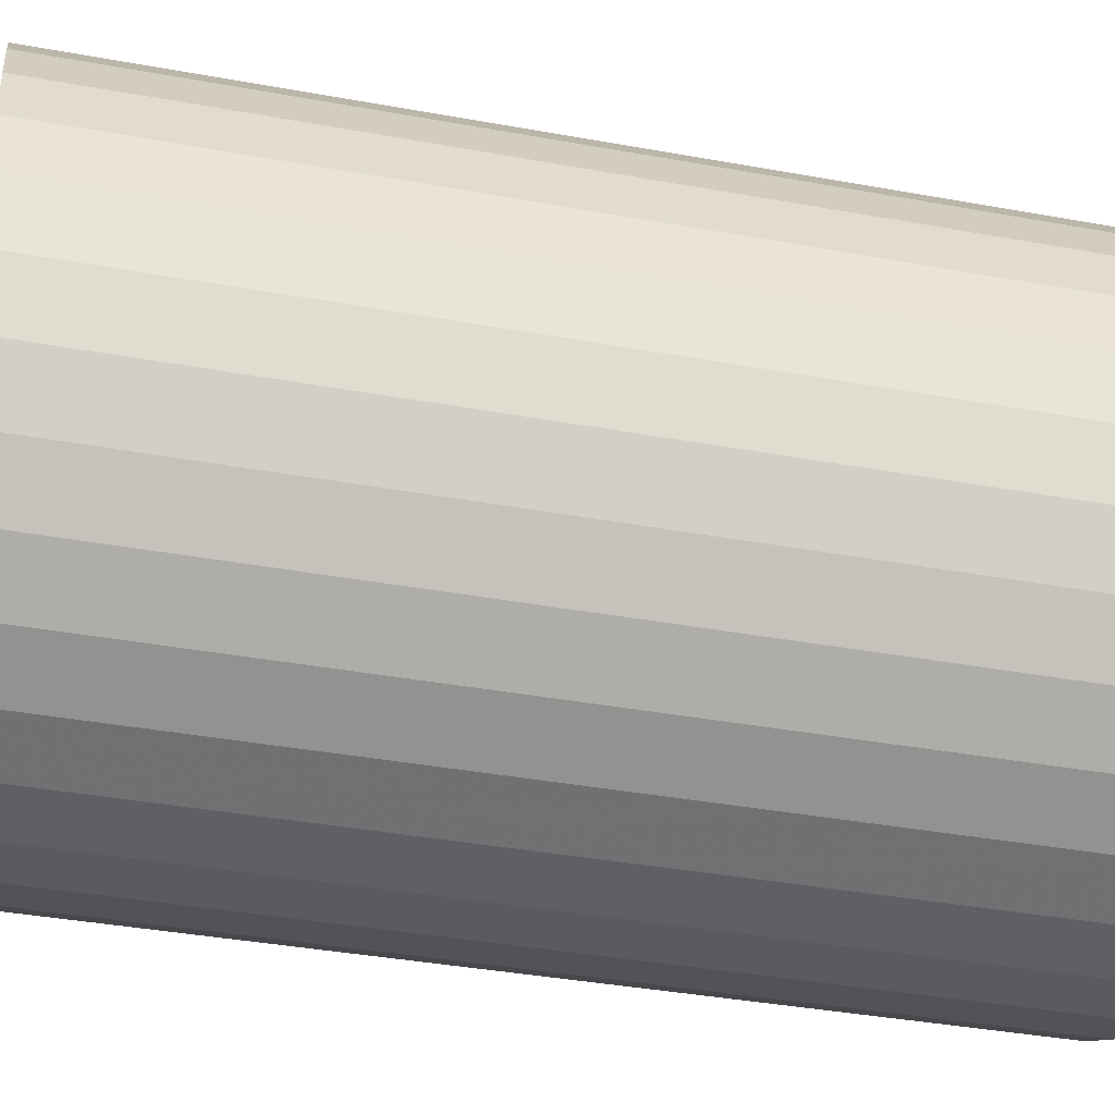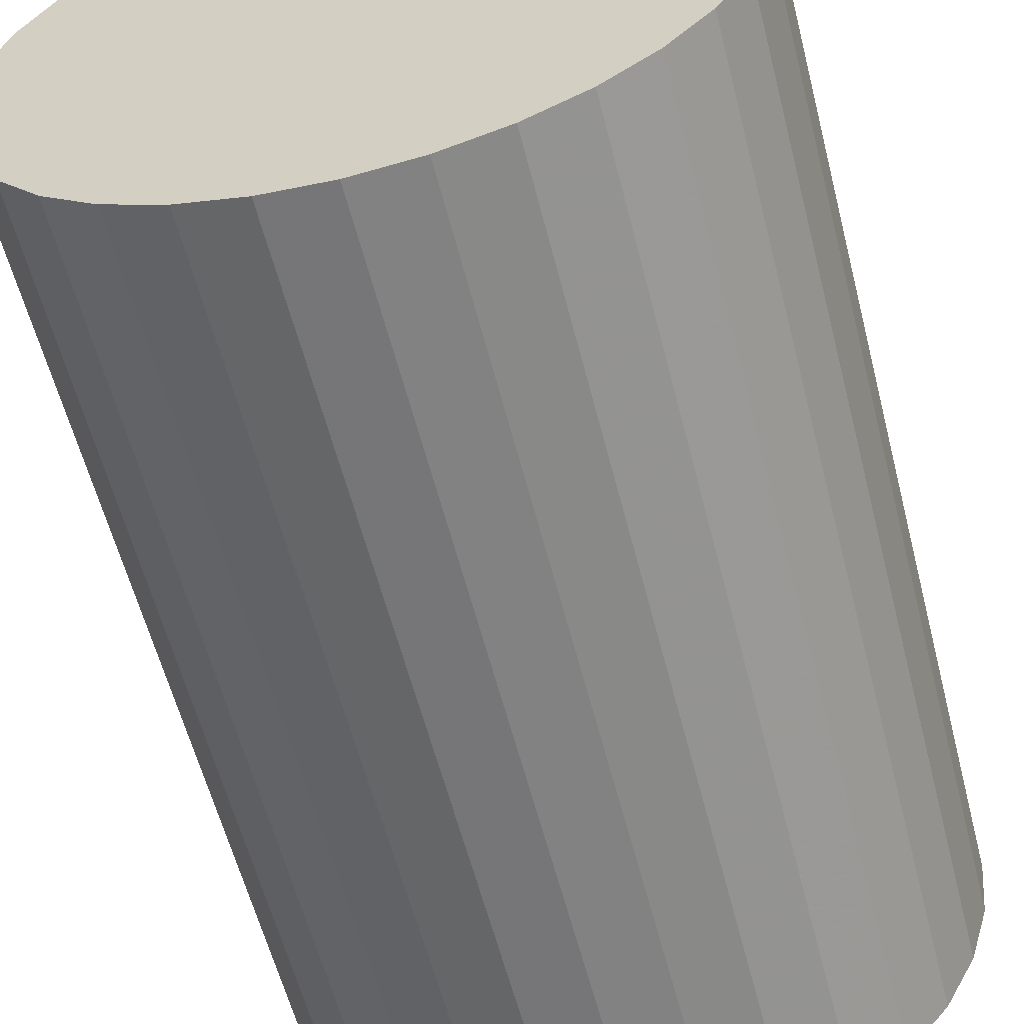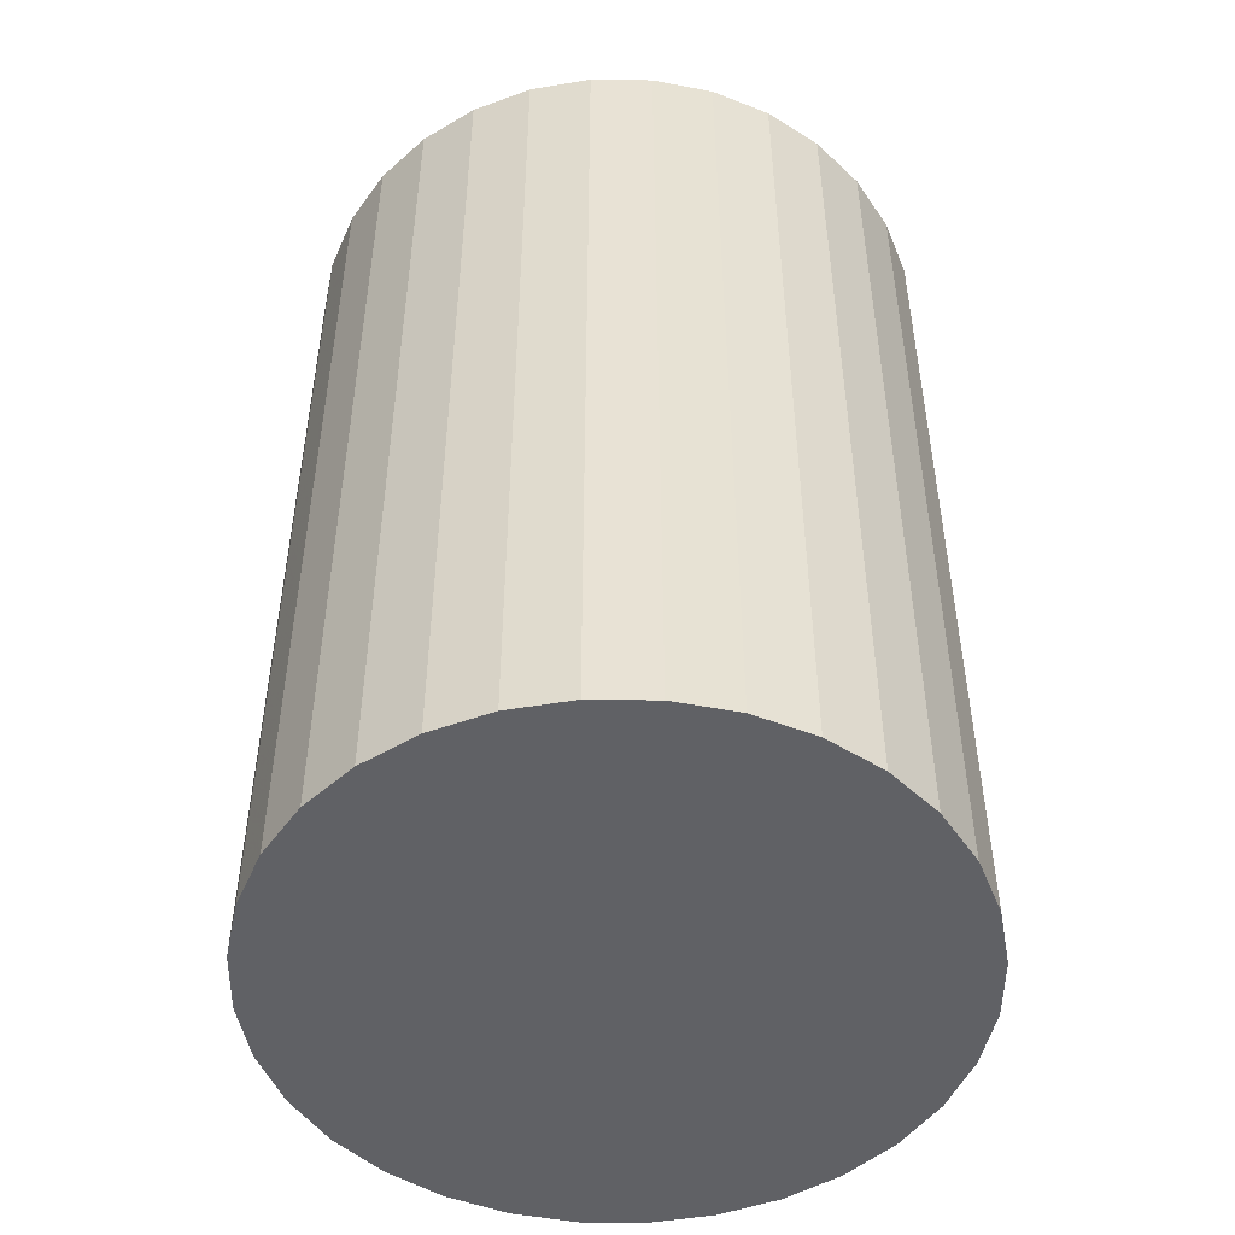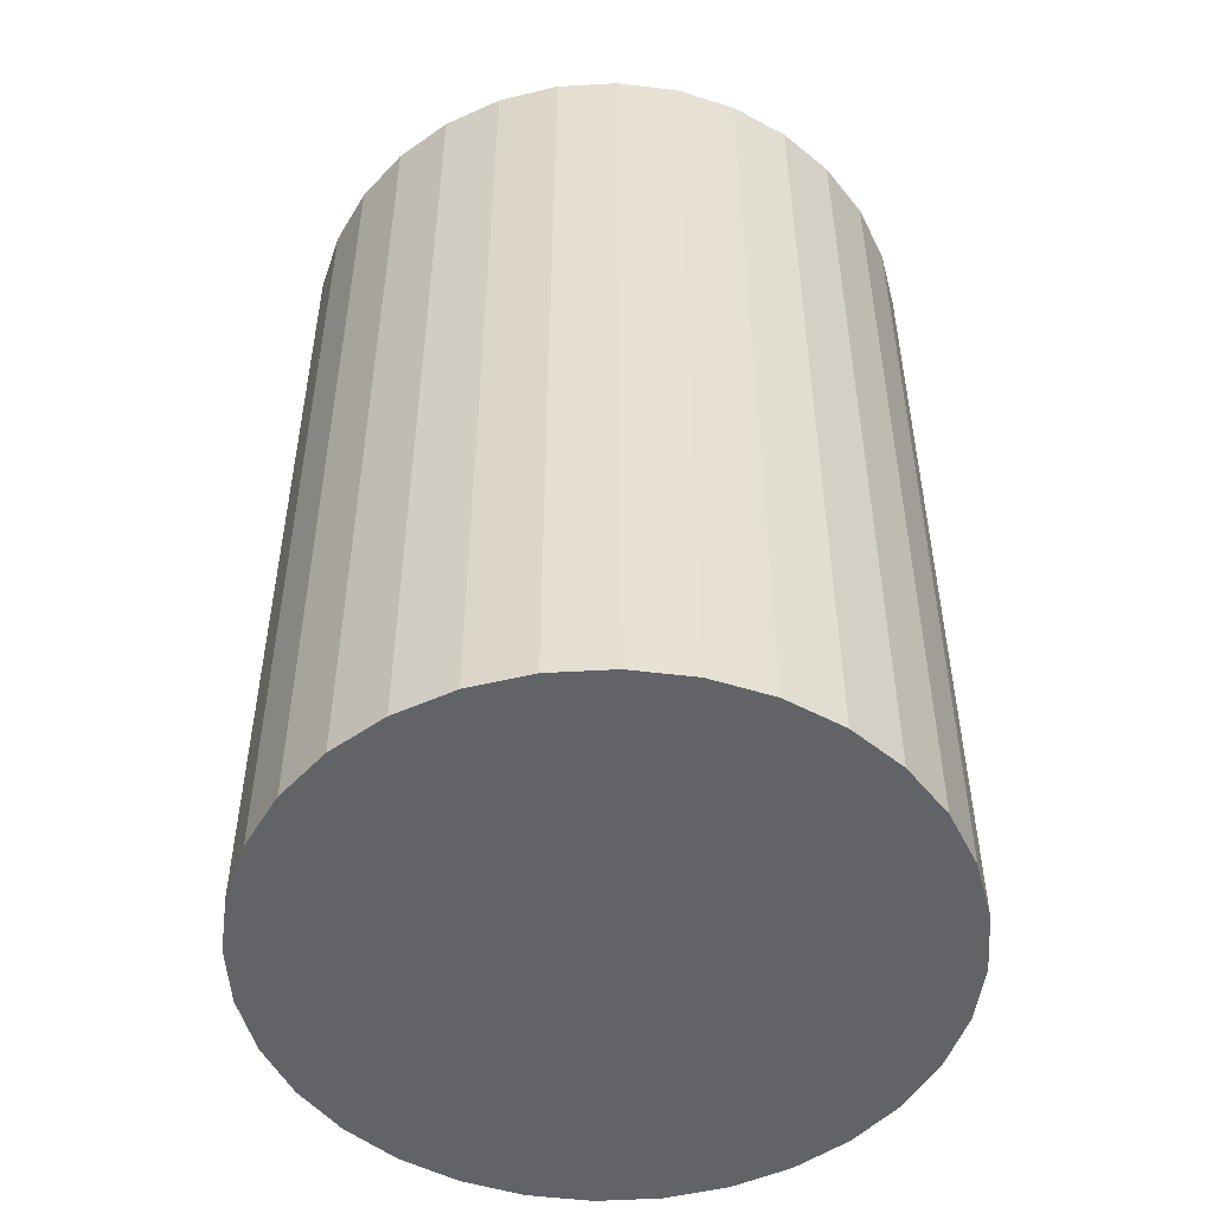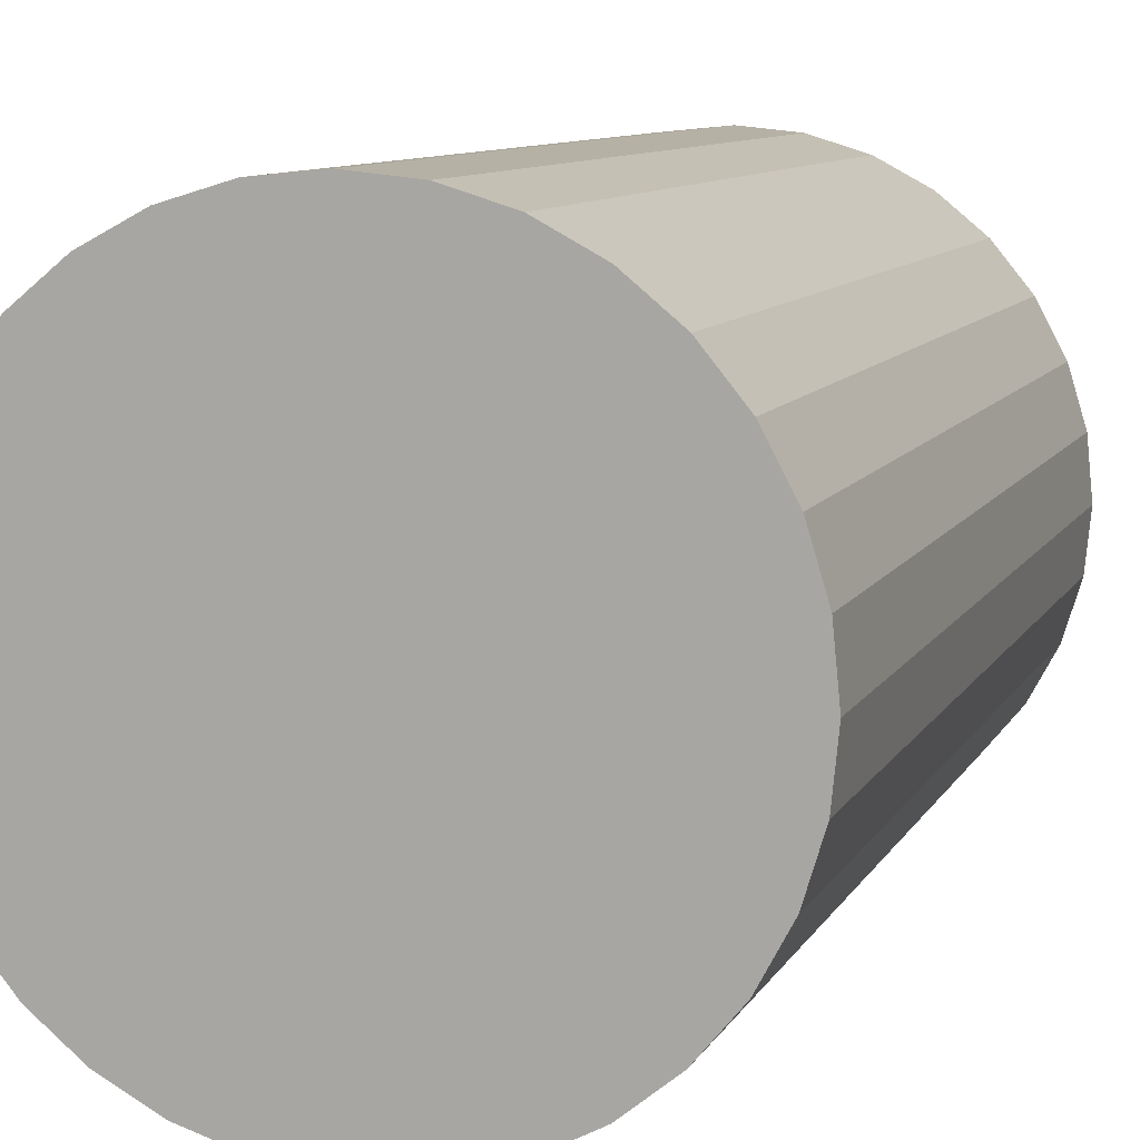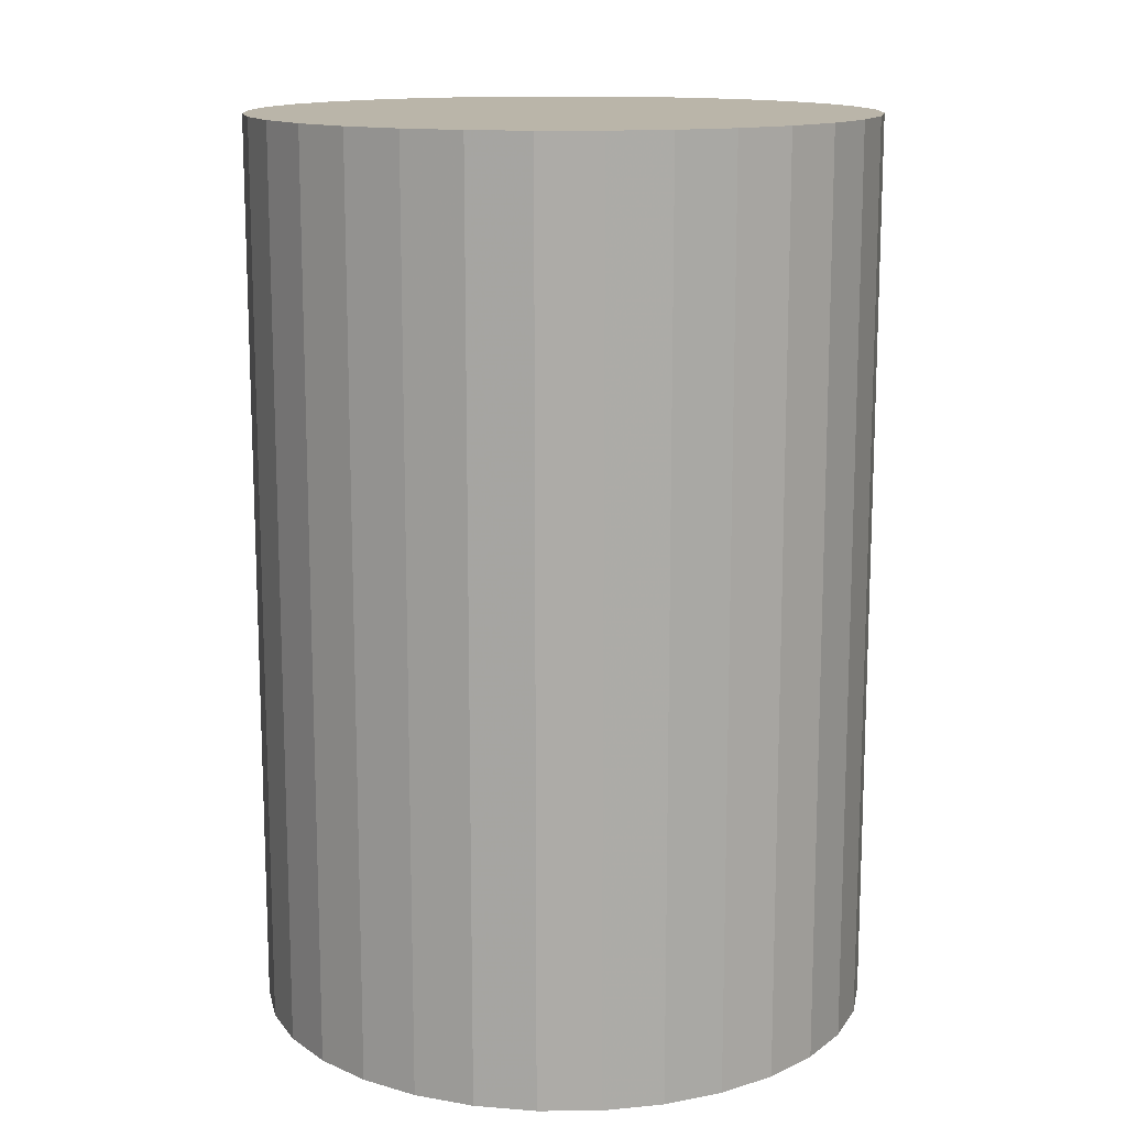
<metadata>
{"format":"obj","ext":"obj","renderer":"f3d","projection":"perspective","resolution":1024,"background":"white","views":[{"elev":-38.3,"azim":-103.0,"up":"+Y"},{"elev":-59.0,"azim":-165.7,"up":"+Y"},{"elev":-49.5,"azim":-17.6,"up":"+Z"},{"elev":-50.8,"azim":-125.8,"up":"+Z"},{"elev":9.3,"azim":17.9,"up":"+Y"},{"elev":13.7,"azim":173.4,"up":"+Z"}]}
</metadata>
<code>
v 0 0 -0.03184
v 0.02181 0 -0.03184
v 0.02181 0 0.03184
v 0 0 0.03184
v 0.02139 0.004255 -0.03184
v 0.02139 0.004255 0.03184
v 0.02015 0.008346 -0.03184
v 0.02015 0.008346 0.03184
v 0.01813 0.01212 -0.03184
v 0.01813 0.01212 0.03184
v 0.01542 0.01542 -0.03184
v 0.01542 0.01542 0.03184
v 0.01212 0.01813 -0.03184
v 0.01212 0.01813 0.03184
v 0.008346 0.02015 -0.03184
v 0.008346 0.02015 0.03184
v 0.004255 0.02139 -0.03184
v 0.004255 0.02139 0.03184
v 0 0.02181 -0.03184
v 0 0.02181 0.03184
v -0.004255 0.02139 -0.03184
v -0.004255 0.02139 0.03184
v -0.008346 0.02015 -0.03184
v -0.008346 0.02015 0.03184
v -0.01212 0.01813 -0.03184
v -0.01212 0.01813 0.03184
v -0.01542 0.01542 -0.03184
v -0.01542 0.01542 0.03184
v -0.01813 0.01212 -0.03184
v -0.01813 0.01212 0.03184
v -0.02015 0.008346 -0.03184
v -0.02015 0.008346 0.03184
v -0.02139 0.004255 -0.03184
v -0.02139 0.004255 0.03184
v -0.02181 0 -0.03184
v -0.02181 0 0.03184
v -0.02139 -0.004255 -0.03184
v -0.02139 -0.004255 0.03184
v -0.02015 -0.008346 -0.03184
v -0.02015 -0.008346 0.03184
v -0.01813 -0.01212 -0.03184
v -0.01813 -0.01212 0.03184
v -0.01542 -0.01542 -0.03184
v -0.01542 -0.01542 0.03184
v -0.01212 -0.01813 -0.03184
v -0.01212 -0.01813 0.03184
v -0.008346 -0.02015 -0.03184
v -0.008346 -0.02015 0.03184
v -0.004255 -0.02139 -0.03184
v -0.004255 -0.02139 0.03184
v -0 -0.02181 -0.03184
v -0 -0.02181 0.03184
v 0.004255 -0.02139 -0.03184
v 0.004255 -0.02139 0.03184
v 0.008346 -0.02015 -0.03184
v 0.008346 -0.02015 0.03184
v 0.01212 -0.01813 -0.03184
v 0.01212 -0.01813 0.03184
v 0.01542 -0.01542 -0.03184
v 0.01542 -0.01542 0.03184
v 0.01813 -0.01212 -0.03184
v 0.01813 -0.01212 0.03184
v 0.02015 -0.008346 -0.03184
v 0.02015 -0.008346 0.03184
v 0.02139 -0.004255 -0.03184
v 0.02139 -0.004255 0.03184
f 2 1 5
f 2 5 3
f 3 5 6
f 3 6 4
f 5 1 7
f 5 7 6
f 6 7 8
f 6 8 4
f 7 1 9
f 7 9 8
f 8 9 10
f 8 10 4
f 9 1 11
f 9 11 10
f 10 11 12
f 10 12 4
f 11 1 13
f 11 13 12
f 12 13 14
f 12 14 4
f 13 1 15
f 13 15 14
f 14 15 16
f 14 16 4
f 15 1 17
f 15 17 16
f 16 17 18
f 16 18 4
f 17 1 19
f 17 19 18
f 18 19 20
f 18 20 4
f 19 1 21
f 19 21 20
f 20 21 22
f 20 22 4
f 21 1 23
f 21 23 22
f 22 23 24
f 22 24 4
f 23 1 25
f 23 25 24
f 24 25 26
f 24 26 4
f 25 1 27
f 25 27 26
f 26 27 28
f 26 28 4
f 27 1 29
f 27 29 28
f 28 29 30
f 28 30 4
f 29 1 31
f 29 31 30
f 30 31 32
f 30 32 4
f 31 1 33
f 31 33 32
f 32 33 34
f 32 34 4
f 33 1 35
f 33 35 34
f 34 35 36
f 34 36 4
f 35 1 37
f 35 37 36
f 36 37 38
f 36 38 4
f 37 1 39
f 37 39 38
f 38 39 40
f 38 40 4
f 39 1 41
f 39 41 40
f 40 41 42
f 40 42 4
f 41 1 43
f 41 43 42
f 42 43 44
f 42 44 4
f 43 1 45
f 43 45 44
f 44 45 46
f 44 46 4
f 45 1 47
f 45 47 46
f 46 47 48
f 46 48 4
f 47 1 49
f 47 49 48
f 48 49 50
f 48 50 4
f 49 1 51
f 49 51 50
f 50 51 52
f 50 52 4
f 51 1 53
f 51 53 52
f 52 53 54
f 52 54 4
f 53 1 55
f 53 55 54
f 54 55 56
f 54 56 4
f 55 1 57
f 55 57 56
f 56 57 58
f 56 58 4
f 57 1 59
f 57 59 58
f 58 59 60
f 58 60 4
f 59 1 61
f 59 61 60
f 60 61 62
f 60 62 4
f 61 1 63
f 61 63 62
f 62 63 64
f 62 64 4
f 63 1 65
f 63 65 64
f 64 65 66
f 64 66 4
f 65 1 2
f 65 2 66
f 66 2 3
f 66 3 4

</code>
